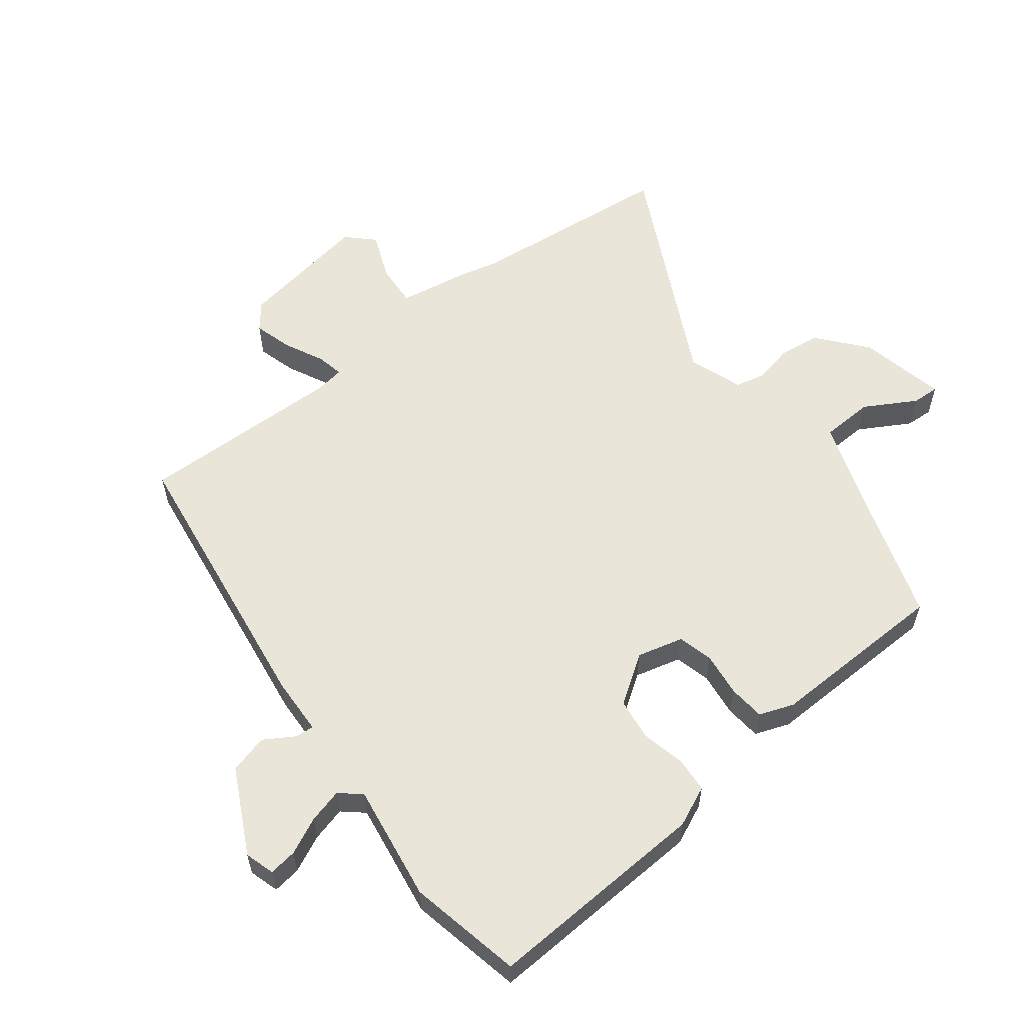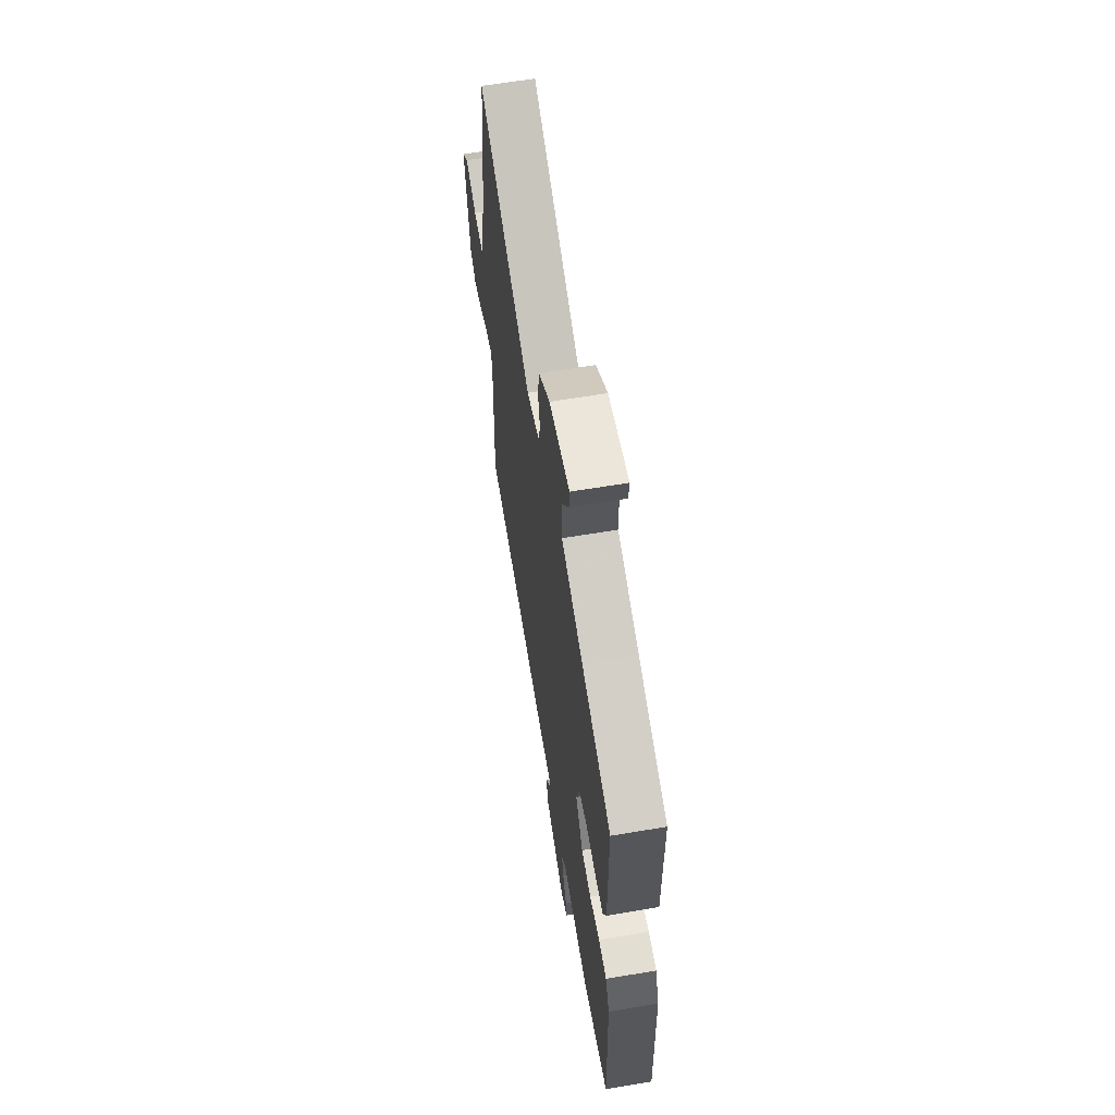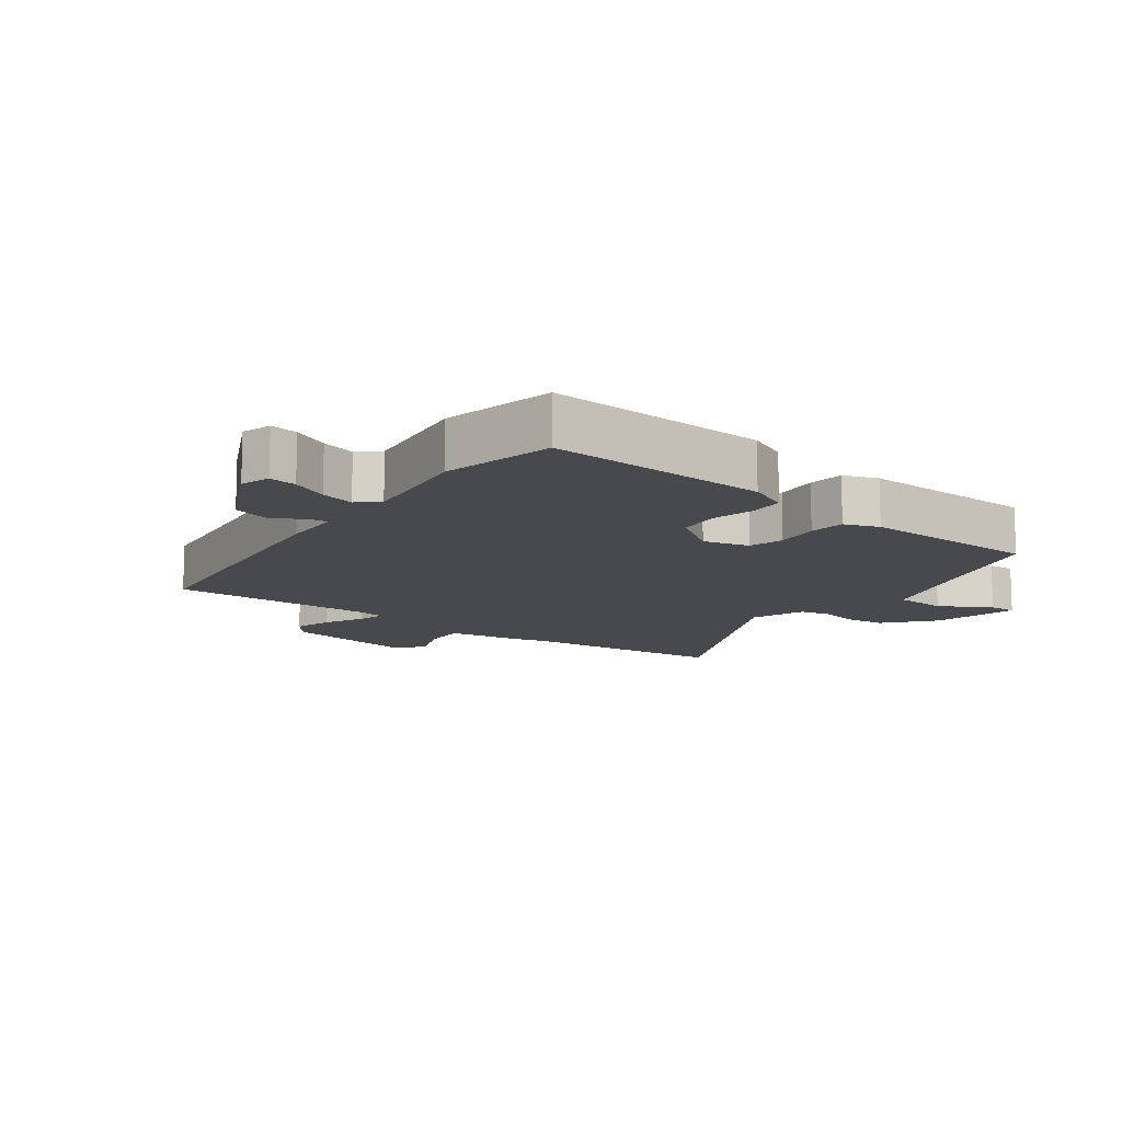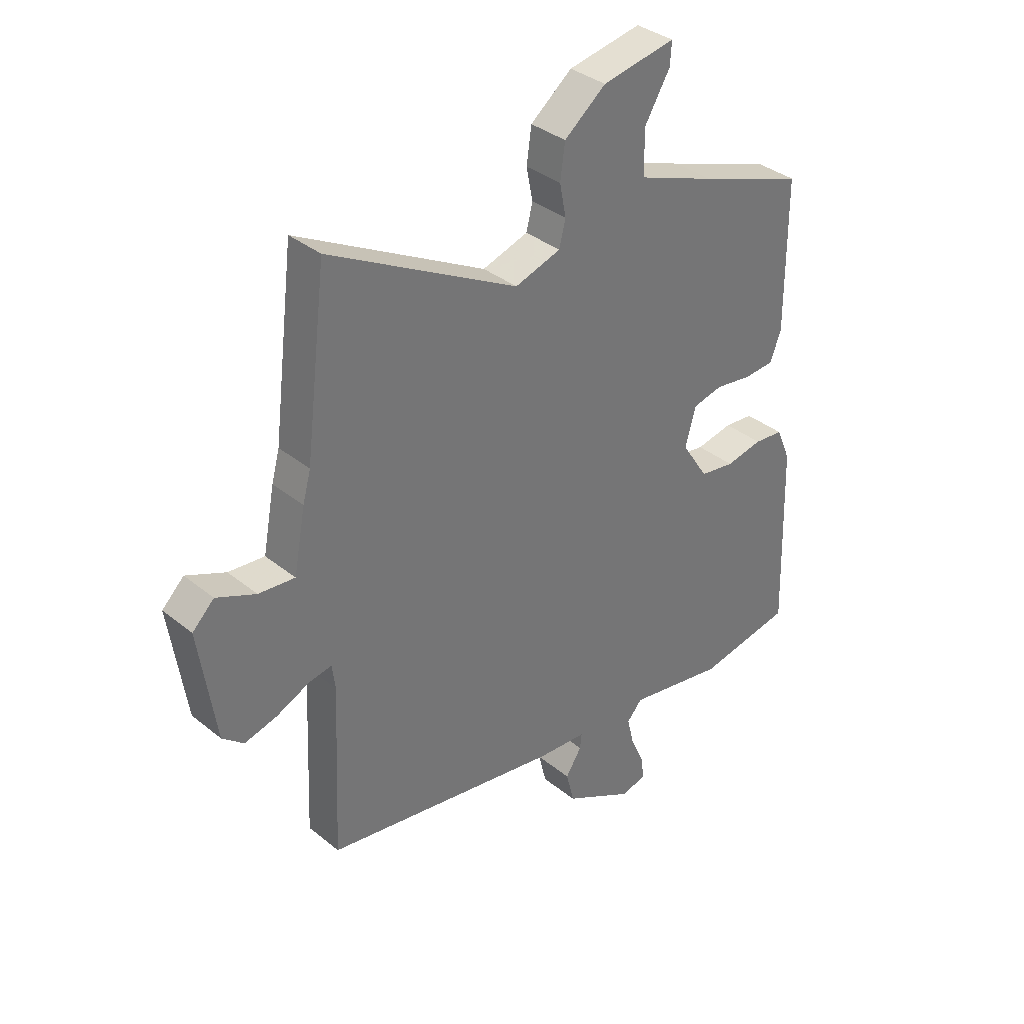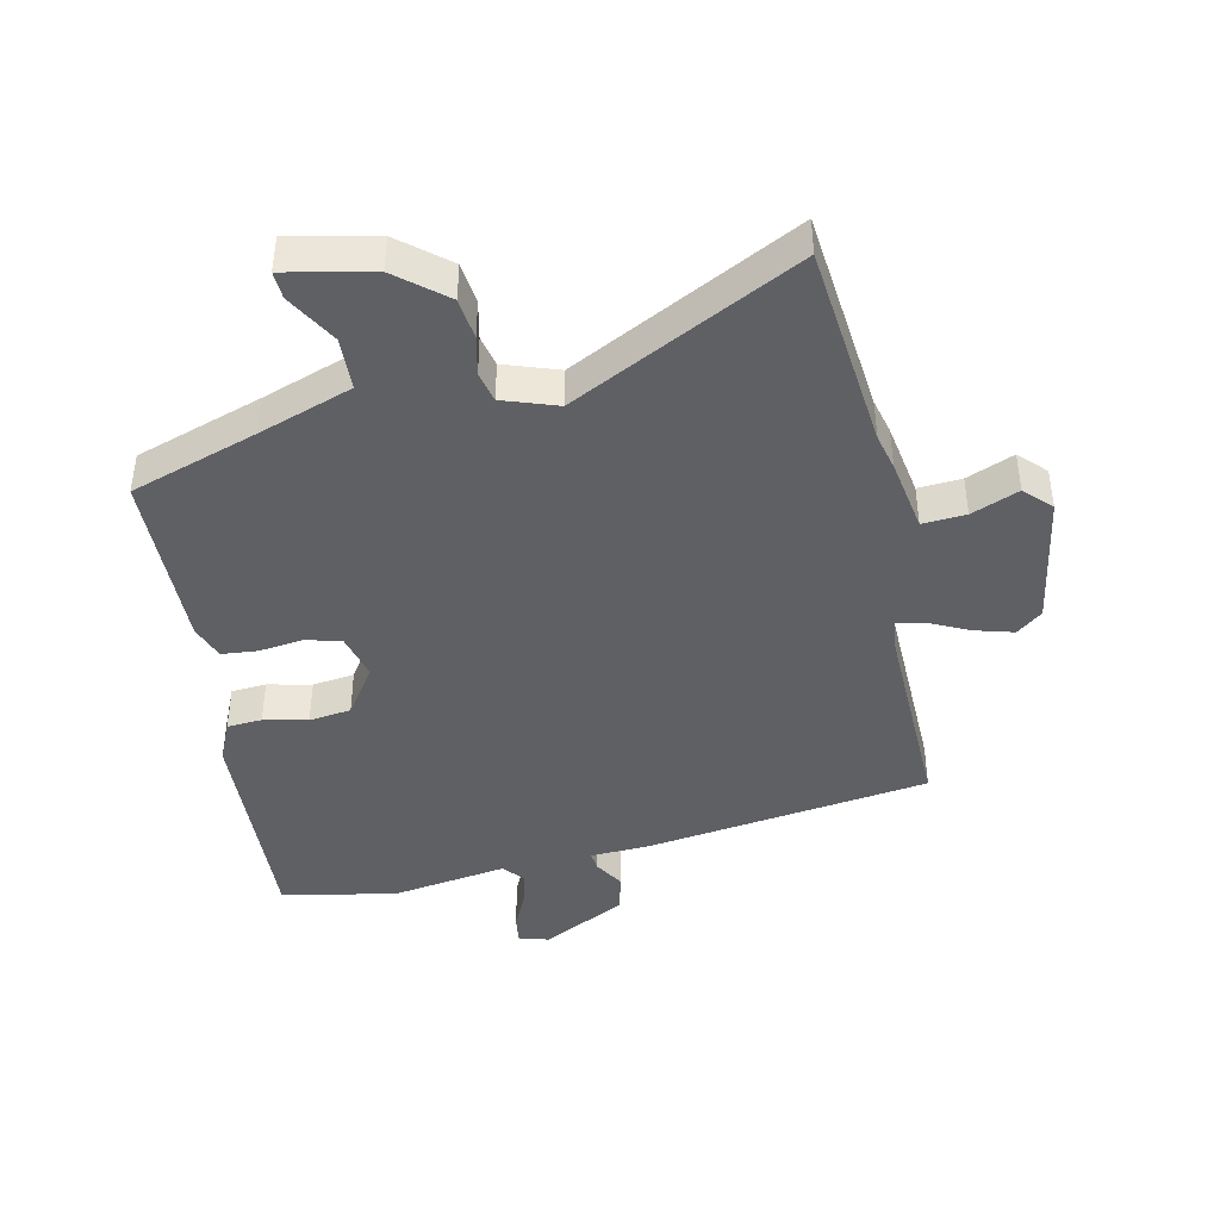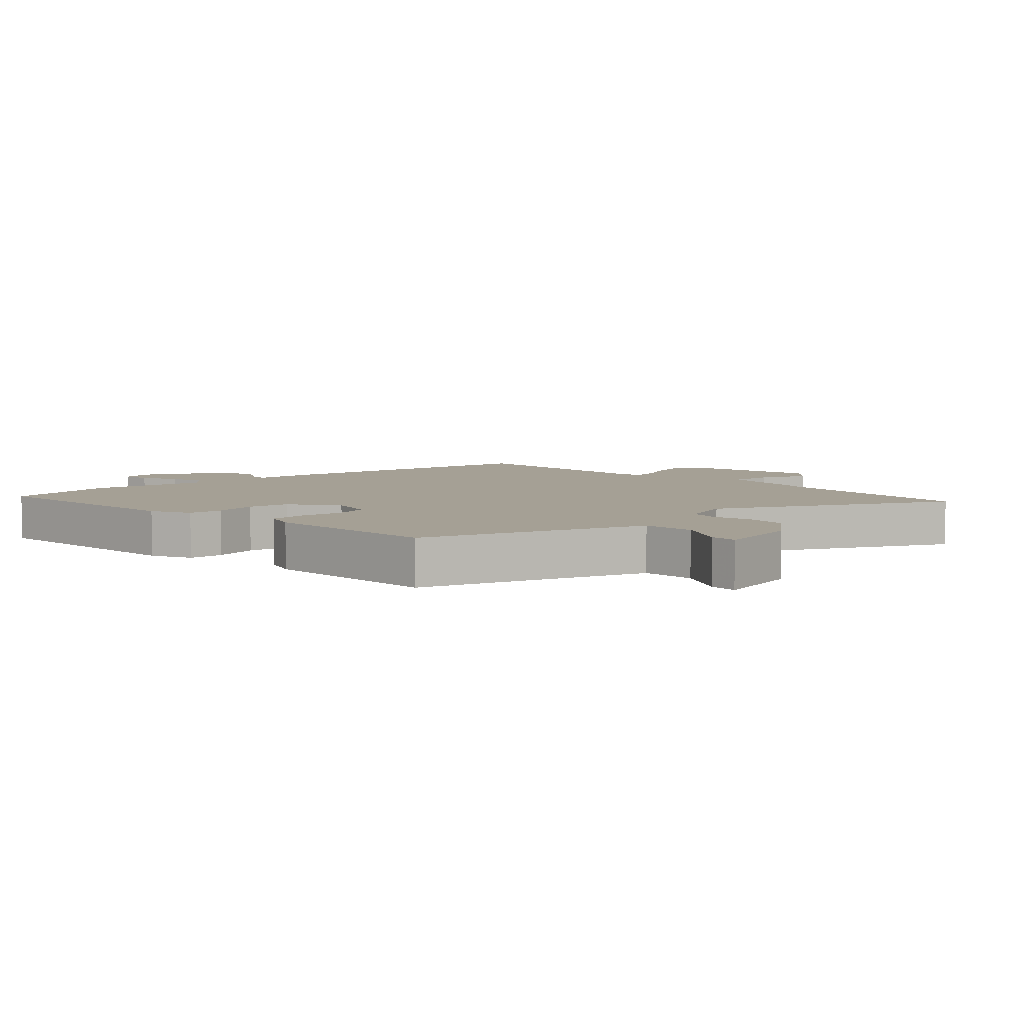
<metadata>
{"format":"obj","ext":"obj","renderer":"f3d","projection":"perspective","resolution":1024,"background":"white","views":[{"elev":58.0,"azim":-129.0,"up":"+Y"},{"elev":62.7,"azim":-99.7,"up":"+Z"},{"elev":-12.1,"azim":-128.4,"up":"+Y"},{"elev":35.4,"azim":136.9,"up":"+Z"},{"elev":-42.9,"azim":11.1,"up":"+Y"},{"elev":5.9,"azim":-45.0,"up":"+Y"}]}
</metadata>
<code>
v 0.512 0.07 -0.411
v 0.065 0.07 -0.483
v -0.027 0.07 -0.489
v -0.024 0.07 -0.518
v 0.006 0.07 -0.565
v -0.009 0.07 -0.626
v -0.14 0.07 -0.696
v -0.187 0.07 -0.683
v -0.182 0.07 -0.639
v -0.156 0.07 -0.581
v -0.143 0.07 -0.527
v -0.172 0.07 -0.495
v -0.355 0.07 -0.527
v -0.534 0.07 -0.494
v -0.523 0.07 -0.142
v -0.496 0.07 -0.078
v -0.441 0.07 -0.073
v -0.372 0.07 -0.087
v -0.306 0.07 -0.077
v -0.256 0.07 0
v -0.276 0.07 0.072
v -0.332 0.07 0.085
v -0.401 0.07 0.075
v -0.458 0.07 0.079
v -0.479 0.07 0.133
v -0.478 0.07 0.417
v -0.279 0.07 0.487
v -0.133 0.07 0.541
v -0.131 0.07 0.624
v -0.179 0.07 0.704
v -0.182 0.07 0.747
v -0.045 0.07 0.721
v 0.033 0.07 0.659
v 0.042 0.07 0.594
v 0.03 0.07 0.533
v 0.042 0.07 0.485
v 0.128 0.07 0.457
v 0.482 0.07 0.646
v 0.522 0.07 0.321
v 0.537 0.07 0.266
v 0.559 0.07 0.15
v 0.627 0.07 0.156
v 0.701 0.07 0.188
v 0.742 0.07 0.148
v 0.711 0.07 -0.062
v 0.671 0.07 -0.095
v 0.61 0.07 -0.079
v 0.547 0.07 -0.05
v 0.504 0.07 -0.042
v 0.498 0.07 -0.089
v 0.512 0 -0.411
v 0.065 0 -0.483
v -0.027 0 -0.489
v -0.024 0 -0.518
v 0.006 0 -0.565
v -0.009 0 -0.626
v -0.14 0 -0.696
v -0.187 0 -0.683
v -0.182 0 -0.639
v -0.156 0 -0.581
v -0.143 0 -0.527
v -0.172 0 -0.495
v -0.355 0 -0.527
v -0.534 0 -0.494
v -0.523 0 -0.142
v -0.496 0 -0.078
v -0.441 0 -0.073
v -0.372 0 -0.087
v -0.306 0 -0.077
v -0.256 0 0
v -0.276 0 0.072
v -0.332 0 0.085
v -0.401 0 0.075
v -0.458 0 0.079
v -0.479 0 0.133
v -0.478 0 0.417
v -0.279 0 0.487
v -0.133 0 0.541
v -0.131 0 0.624
v -0.179 0 0.704
v -0.182 0 0.747
v -0.045 0 0.721
v 0.033 0 0.659
v 0.042 0 0.594
v 0.03 0 0.533
v 0.042 0 0.485
v 0.128 0 0.457
v 0.482 0 0.646
v 0.522 0 0.321
v 0.537 0 0.266
v 0.559 0 0.15
v 0.627 0 0.156
v 0.701 0 0.188
v 0.742 0 0.148
v 0.711 0 -0.062
v 0.671 0 -0.095
v 0.61 0 -0.079
v 0.547 0 -0.05
v 0.504 0 -0.042
v 0.498 0 -0.089
f 45 46 47 48
f 45 48 49
f 42 43 44 45
f 41 42 45 49
f 39 40 41 49
f 37 38 39 49
f 36 37 49 50
f 32 33 34 35
f 32 35 36
f 29 30 31 32
f 28 29 32 36
f 27 28 36 50
f 22 23 24 25
f 21 22 25 26
f 15 16 17 18
f 15 18 19
f 12 13 14 15
f 12 15 19
f 11 12 19 20
f 7 8 9 10
f 7 10 11
f 4 5 6 7
f 3 4 7 11
f 50 1 2 3
f 50 3 11 20
f 21 26 27 50
f 20 21 50
f 98 97 96 95
f 99 98 95
f 95 94 93 92
f 99 95 92 91
f 99 91 90 89
f 99 89 88 87
f 100 99 87 86
f 85 84 83 82
f 86 85 82
f 82 81 80 79
f 86 82 79 78
f 100 86 78 77
f 75 74 73 72
f 76 75 72 71
f 68 67 66 65
f 69 68 65
f 65 64 63 62
f 69 65 62
f 70 69 62 61
f 60 59 58 57
f 61 60 57
f 57 56 55 54
f 61 57 54 53
f 53 52 51 100
f 70 61 53 100
f 100 77 76 71
f 100 71 70
f 1 51 52 2
f 2 52 53 3
f 3 53 54 4
f 4 54 55 5
f 5 55 56 6
f 6 56 57 7
f 7 57 58 8
f 8 58 59 9
f 9 59 60 10
f 10 60 61 11
f 11 61 62 12
f 12 62 63 13
f 13 63 64 14
f 14 64 65 15
f 15 65 66 16
f 16 66 67 17
f 17 67 68 18
f 18 68 69 19
f 19 69 70 20
f 20 70 71 21
f 21 71 72 22
f 22 72 73 23
f 23 73 74 24
f 24 74 75 25
f 25 75 76 26
f 26 76 77 27
f 27 77 78 28
f 28 78 79 29
f 29 79 80 30
f 30 80 81 31
f 31 81 82 32
f 32 82 83 33
f 33 83 84 34
f 34 84 85 35
f 35 85 86 36
f 36 86 87 37
f 37 87 88 38
f 38 88 89 39
f 39 89 90 40
f 40 90 91 41
f 41 91 92 42
f 42 92 93 43
f 43 93 94 44
f 44 94 95 45
f 45 95 96 46
f 46 96 97 47
f 47 97 98 48
f 48 98 99 49
f 49 99 100 50
f 50 100 51 1

</code>
